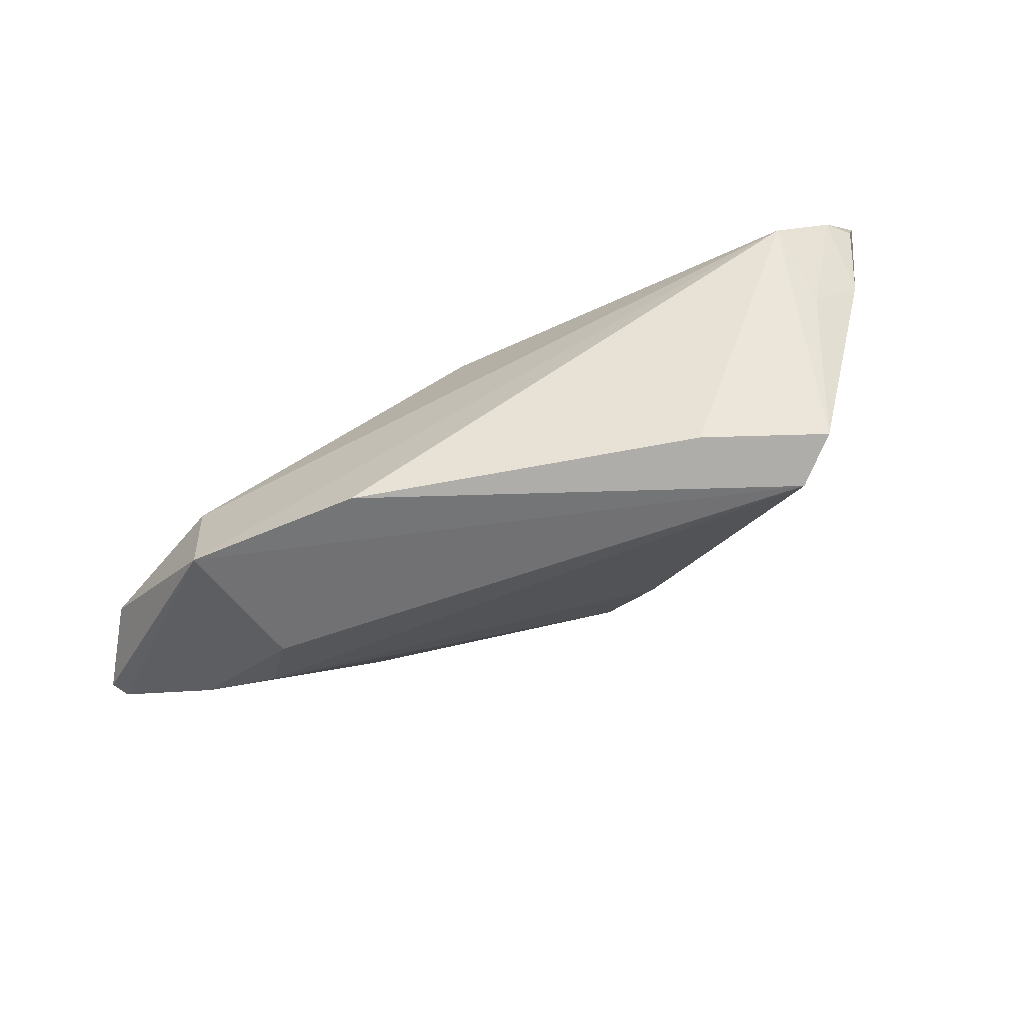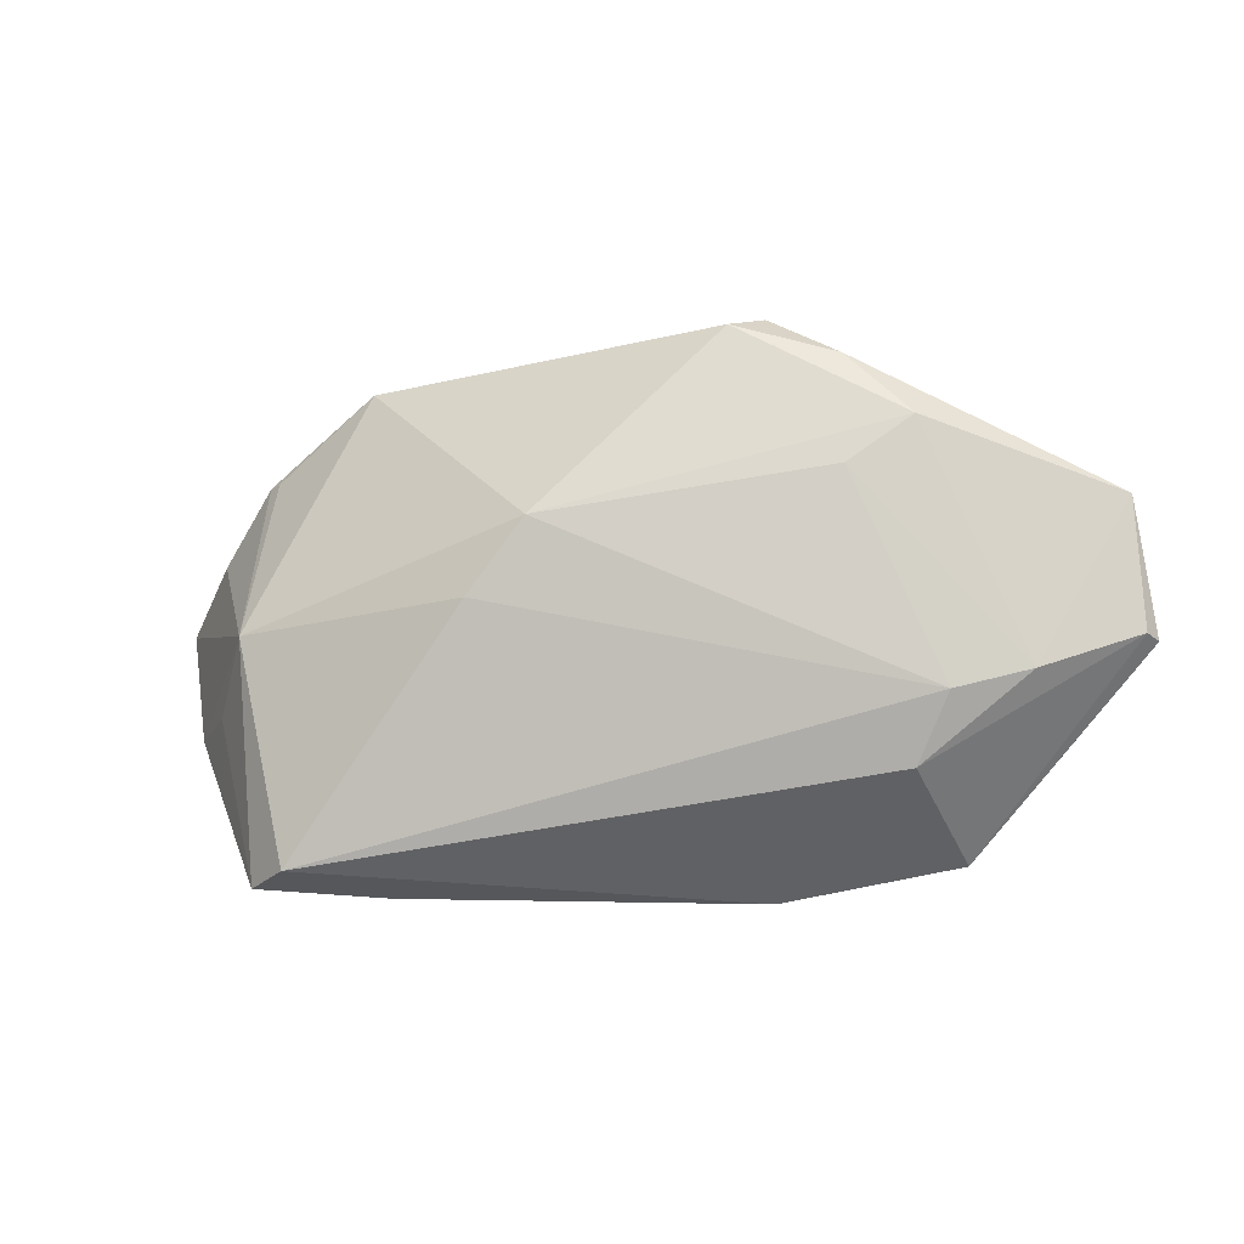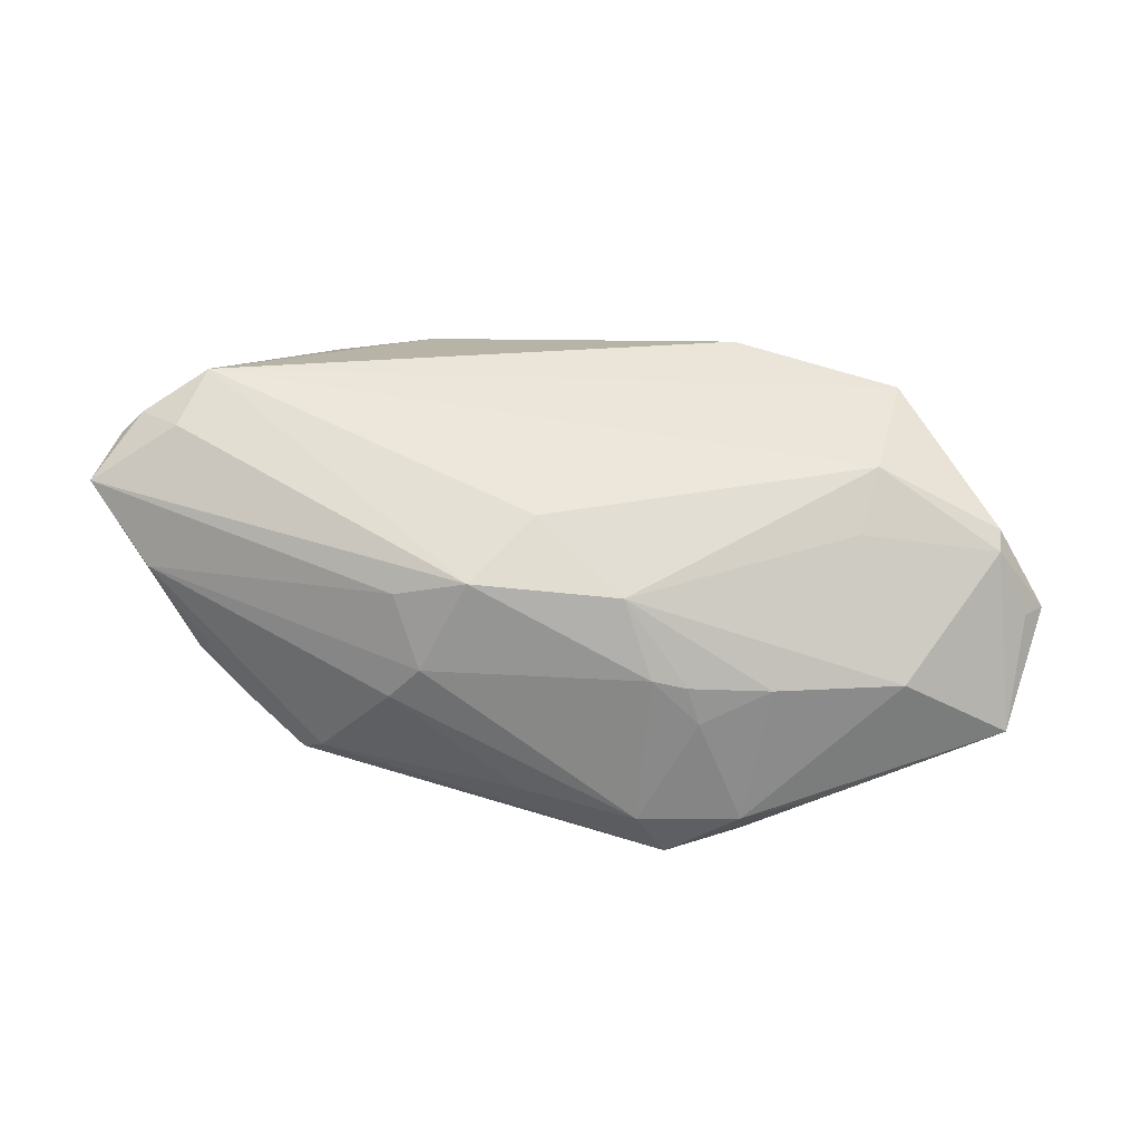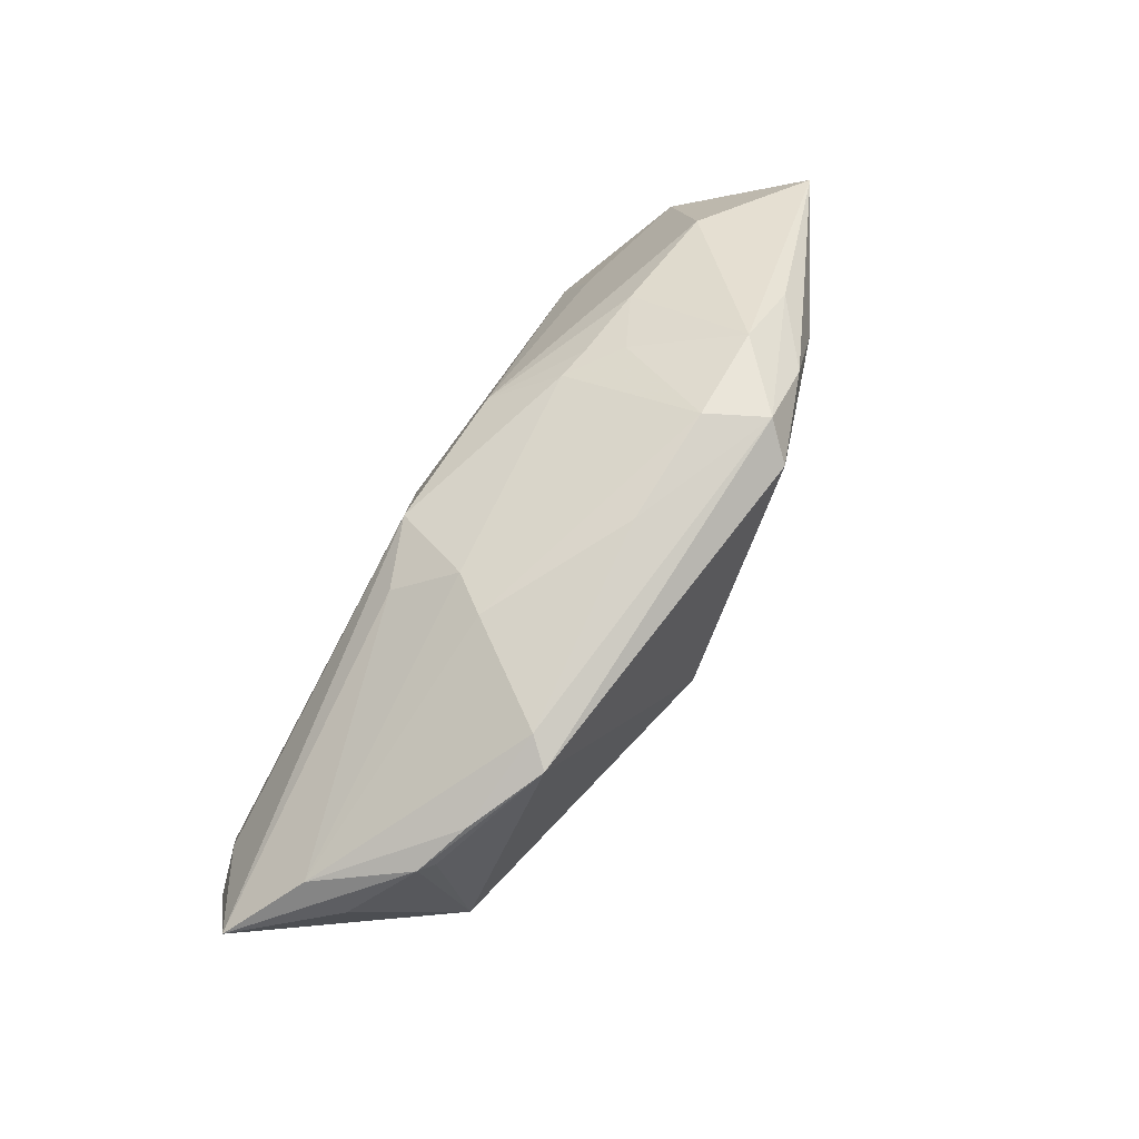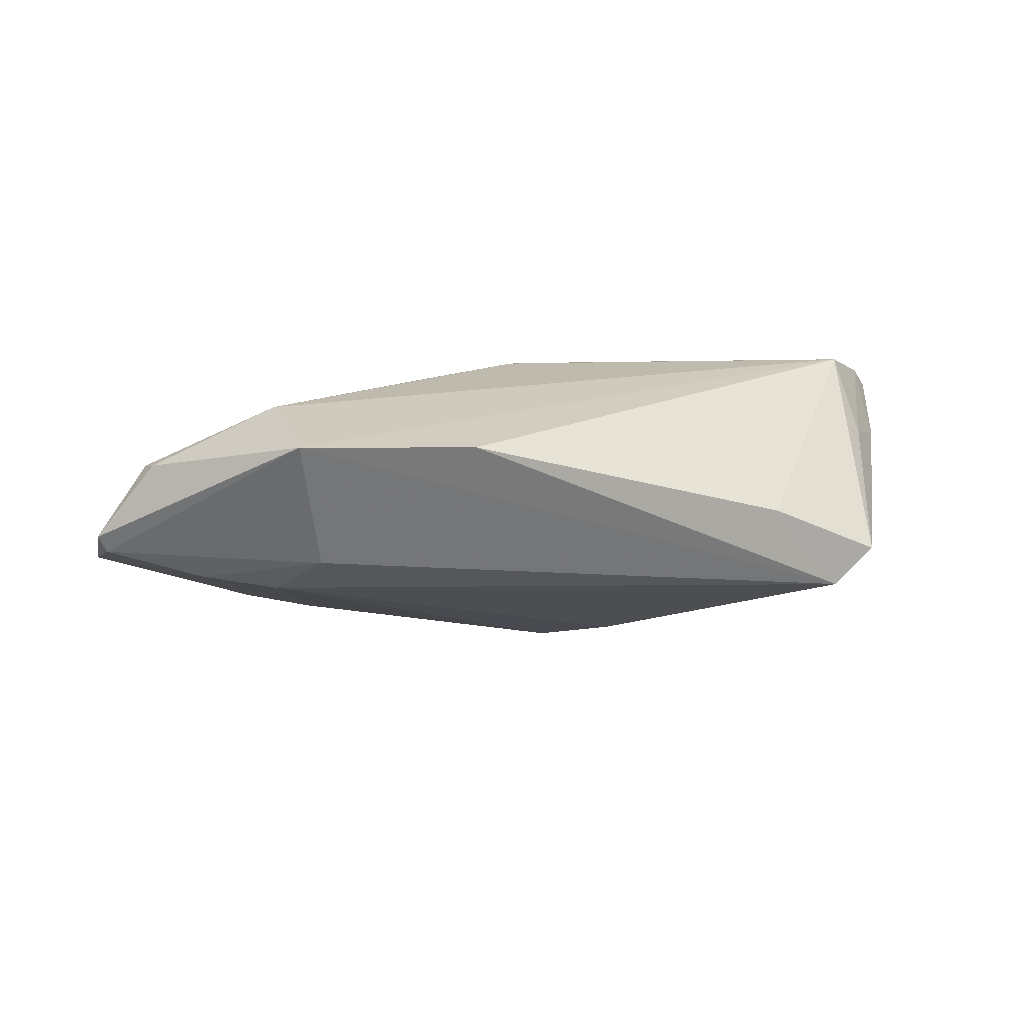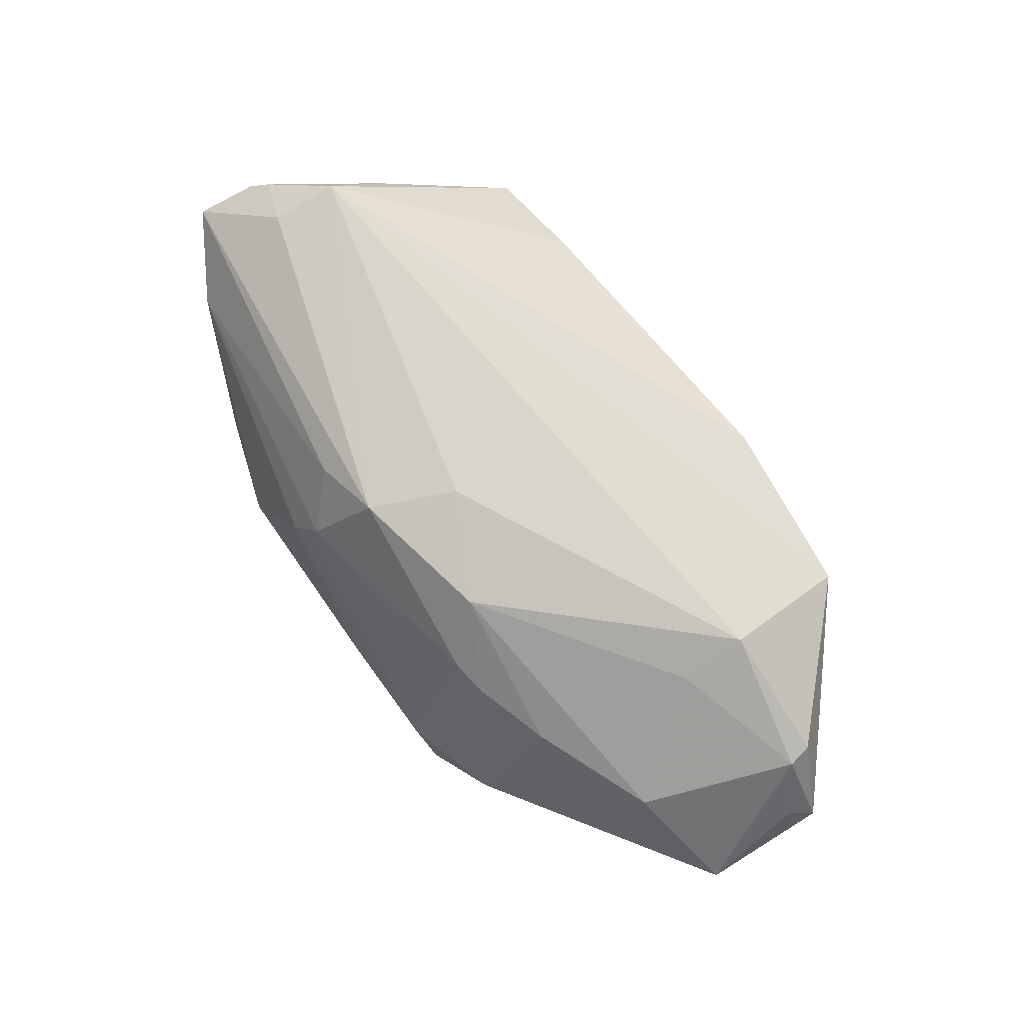
<metadata>
{"format":"obj","ext":"obj","renderer":"f3d","projection":"perspective","resolution":1024,"background":"white","views":[{"elev":-74.7,"azim":25.8,"up":"+Y"},{"elev":-29.2,"azim":-165.7,"up":"+Y"},{"elev":53.2,"azim":-163.6,"up":"+Z"},{"elev":76.3,"azim":118.4,"up":"+Y"},{"elev":15.7,"azim":-17.1,"up":"+Z"},{"elev":74.4,"azim":-125.0,"up":"+Z"}]}
</metadata>
<code>
v -0.02208 0.02089 0.0045
v -0.05133 -0.01117 0.01337
v 0.04211 -0.0285 -0.00084
v -0.02886 0.0248 -0.007765
v -0.02964 0.01592 0.007709
v -0.0567 -0.005573 0.00509
v 0.04244 0.02192 -0.004048
v -0.0519 -0.0083 0.01273
v 0.04078 0.02138 -0.005433
v 0.04982 0.01509 0.0014
v 0.04046 0.02222 -0.005255
v 0.007289 0.01809 0.01778
v 0.01612 0.01975 0.01454
v -0.04561 -0.01268 -0.001563
v -0.02863 0.022 -0.01471
v 0.04235 -0.001149 -0.009485
v -0.002278 0.02881 -0.006911
v 0.04847 -0.01094 0.01097
v -0.02817 0.00819 -0.01391
v 0.04801 -0.006256 0.0001637
v -0.0574 -0.008356 0.00164
v 0.01499 0.02671 0.003257
v 0.002 0.007625 0.01996
v 0.03607 0.02476 -0.00673
v 0.02702 0.02787 -0.01155
v 0.0368 -0.02881 -0.005389
v 0.05852 0.01264 0.01284
v -0.03605 0.01369 -0.01328
v 0.04921 0.01891 0.006659
v -0.03513 -0.02614 0.01806
v -0.03552 -0.01114 0.01996
v 0.05735 0.005109 0.01398
v 0.04812 -0.003136 0.01996
v 0.02791 -0.02855 0.005545
v -0.05852 -0.008442 0.003755
v -0.0158 0.01981 0.009565
v -0.02002 0.01907 0.008732
v -0.01672 0.02846 -0.007696
v -0.01073 0.01429 0.01686
v 0.05415 -0.004323 0.008815
v 0.04926 0.005229 0.01814
v -0.03186 -0.0213 0.001627
v 0.01144 0.02492 0.007711
v -0.0366 -0.01483 -0.003253
v -0.02031 0.02777 -0.01487
v -0.01345 -0.02881 0.01716
v -0.04452 0.009592 0.006106
v -0.05763 0.006172 -0.003355
v -0.01671 0.0252 -0.01857
v -0.03526 -0.003054 0.0165
v -0.03757 0.01869 -0.008661
v 0.05485 0.003286 0.01672
v 0.02401 0.02874 -0.008522
v 0.005617 0.0032 -0.01996
v 0.0131 -0.004428 -0.01716
f 45 25 49
f 49 25 54
f 54 28 49
f 54 25 16
f 16 10 27
f 26 16 3
f 19 28 54
f 54 44 19
f 48 21 35
f 47 48 8
f 45 49 15
f 15 49 28
f 28 48 15
f 53 24 25
f 53 25 45
f 45 17 53
f 24 53 29
f 3 16 20
f 55 44 54
f 55 26 44
f 54 16 55
f 16 26 55
f 5 47 39
f 45 15 51
f 51 15 48
f 21 48 14
f 14 48 28
f 28 19 14
f 14 19 44
f 39 31 23
f 31 33 23
f 44 26 42
f 42 14 44
f 21 14 42
f 34 26 3
f 3 33 34
f 46 34 33
f 26 34 46
f 50 31 39
f 50 8 31
f 39 47 50
f 47 8 50
f 6 48 35
f 35 8 6
f 6 8 48
f 31 8 2
f 2 8 35
f 10 16 7
f 24 29 7
f 25 24 7
f 27 10 7
f 7 29 27
f 45 51 4
f 47 5 4
f 4 5 1
f 4 48 47
f 4 51 48
f 38 4 1
f 38 17 45
f 45 4 38
f 22 53 17
f 22 38 43
f 17 38 22
f 43 29 22
f 22 29 53
f 27 29 13
f 13 29 43
f 43 38 36
f 36 38 1
f 18 33 3
f 39 23 12
f 12 36 39
f 43 36 12
f 12 23 33
f 33 41 12
f 12 13 43
f 27 13 12
f 12 41 27
f 31 2 30
f 30 33 31
f 30 46 33
f 30 2 35
f 30 42 26
f 26 46 30
f 35 21 30
f 21 42 30
f 9 16 25
f 9 7 16
f 1 5 37
f 37 36 1
f 37 5 39
f 39 36 37
f 40 18 3
f 3 20 40
f 27 32 40
f 40 16 27
f 40 20 16
f 33 18 52
f 52 32 27
f 52 40 32
f 18 40 52
f 27 41 52
f 52 41 33
f 25 7 11
f 11 9 25
f 7 9 11

</code>
